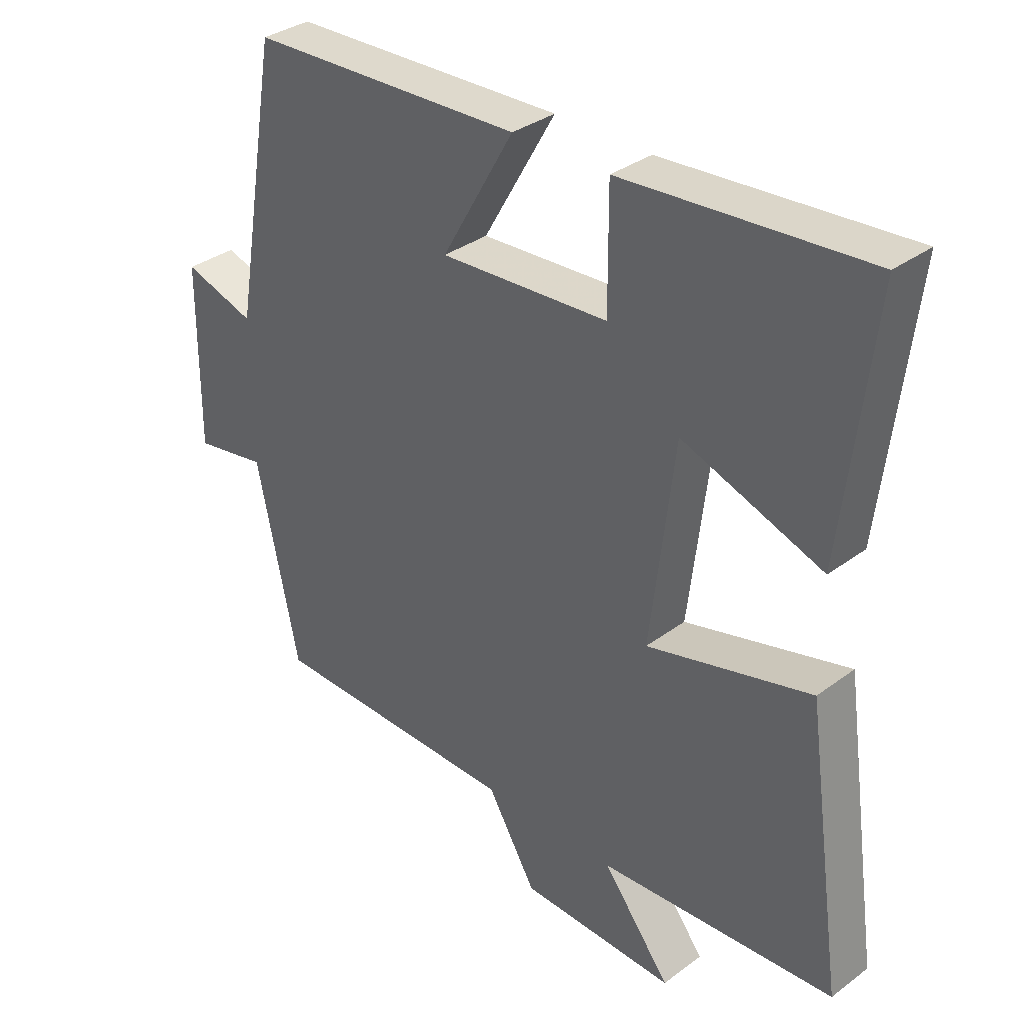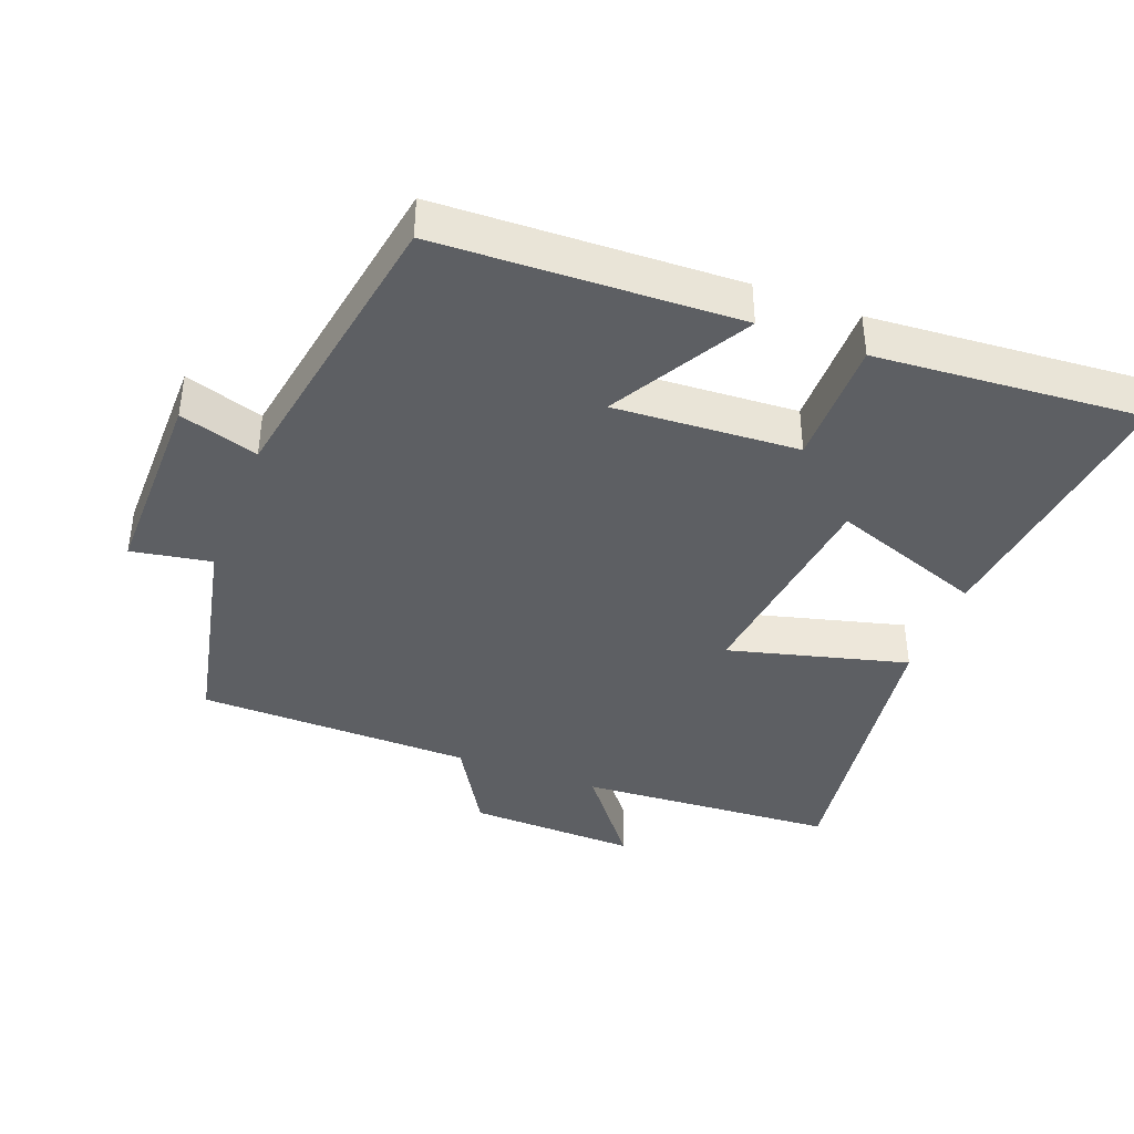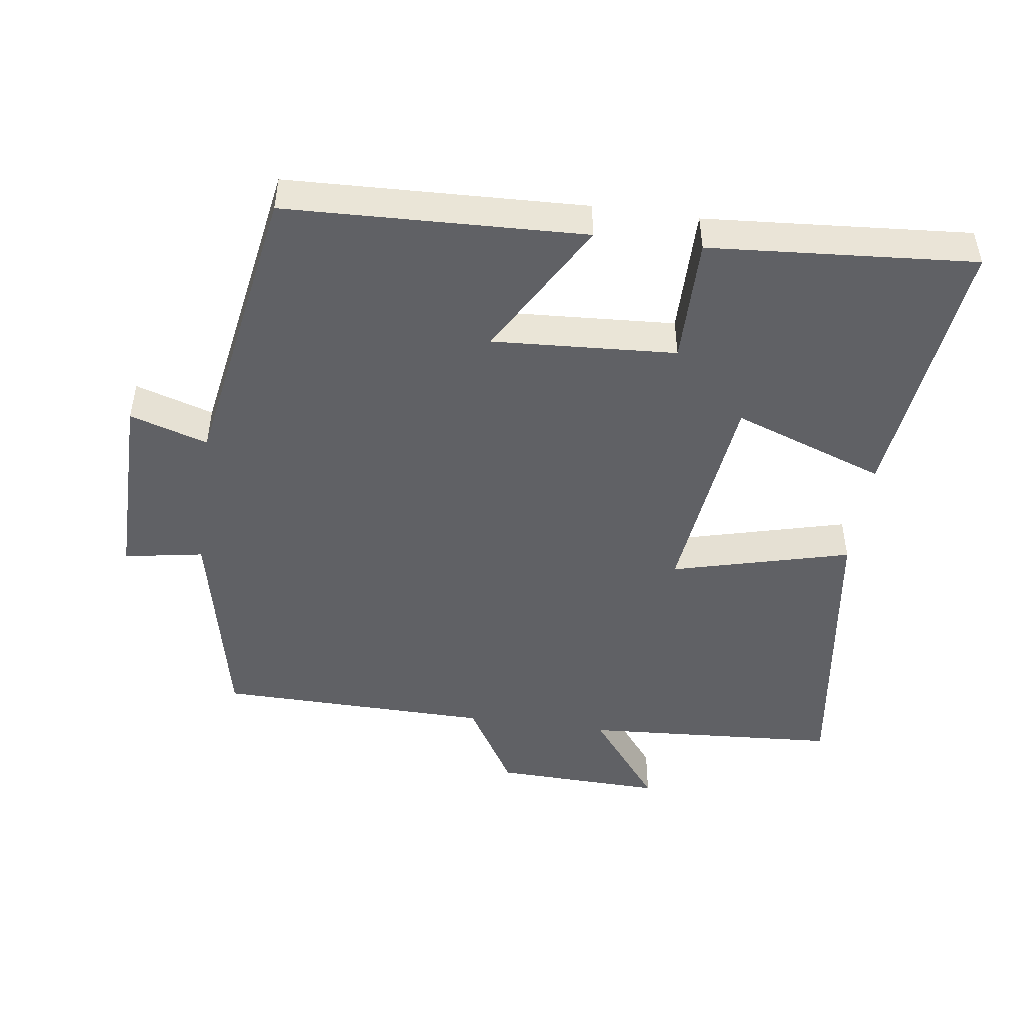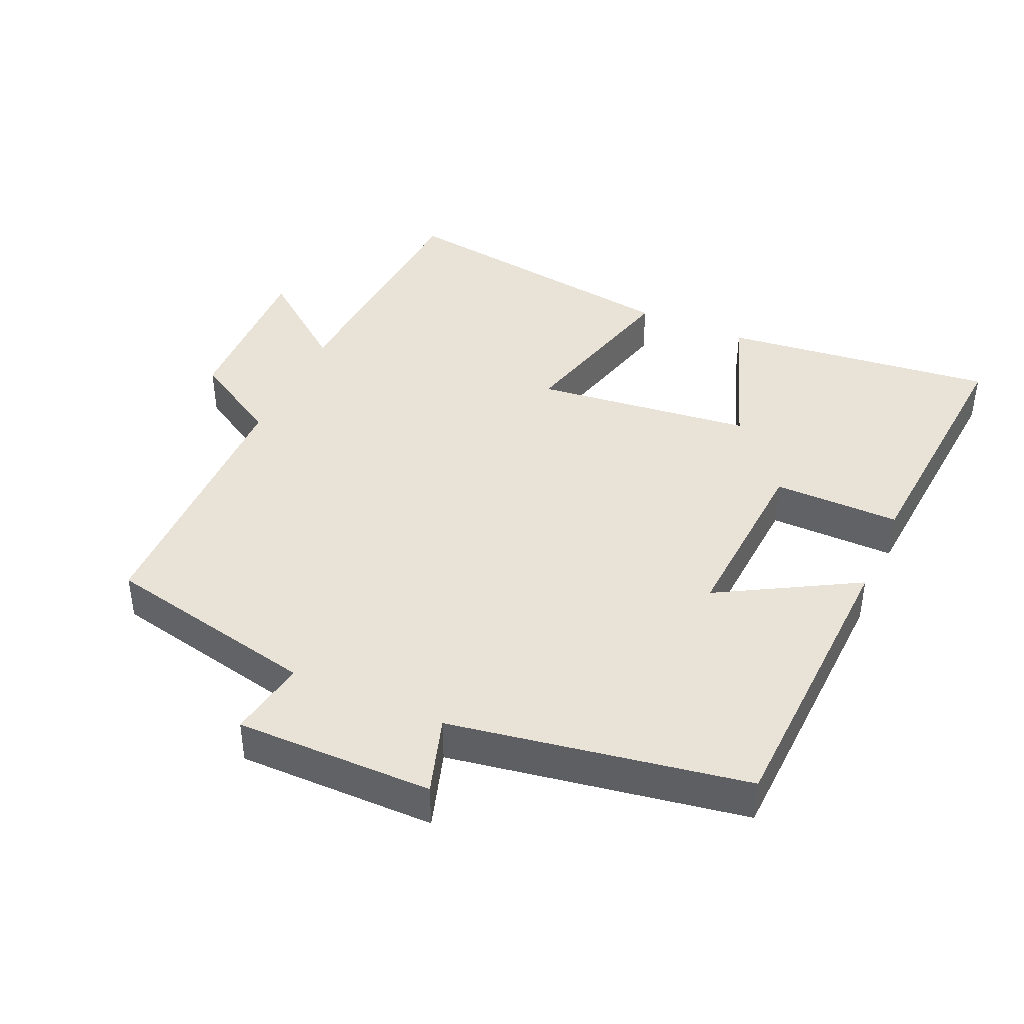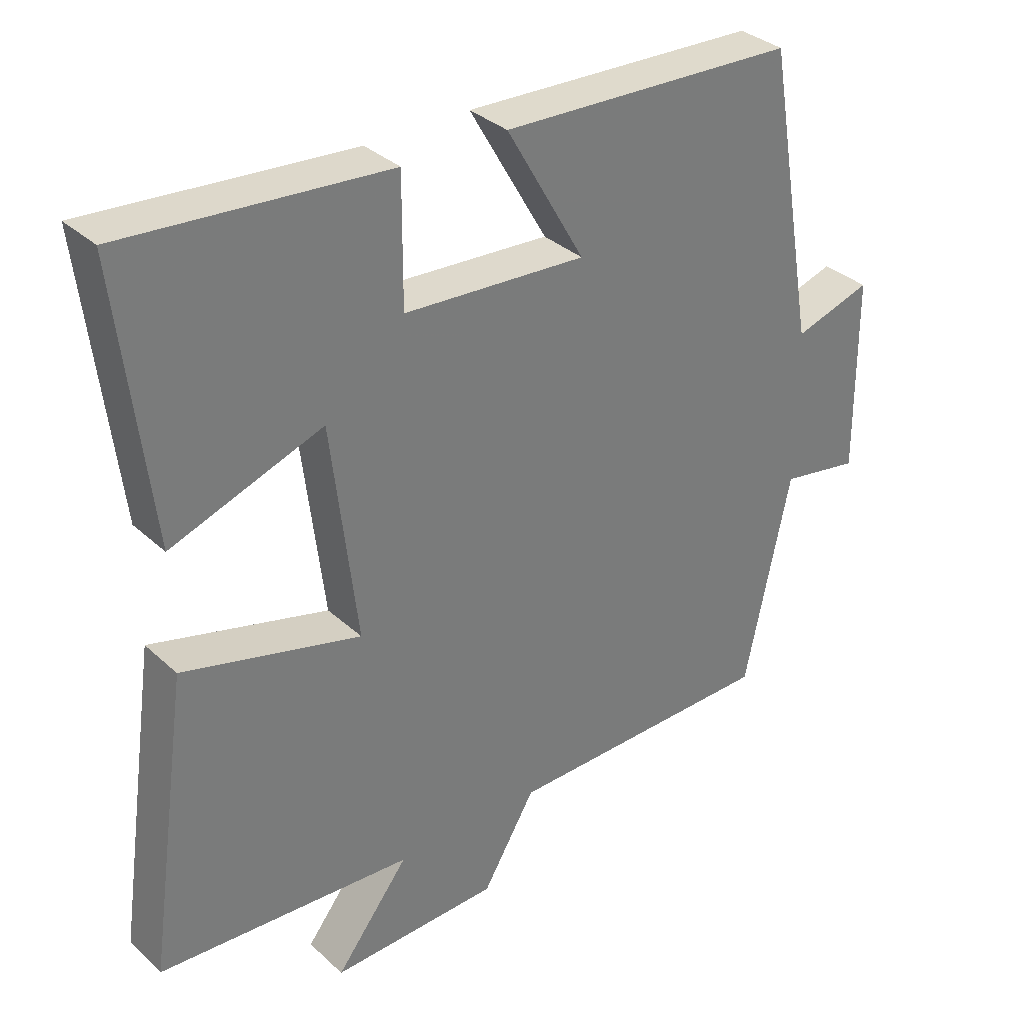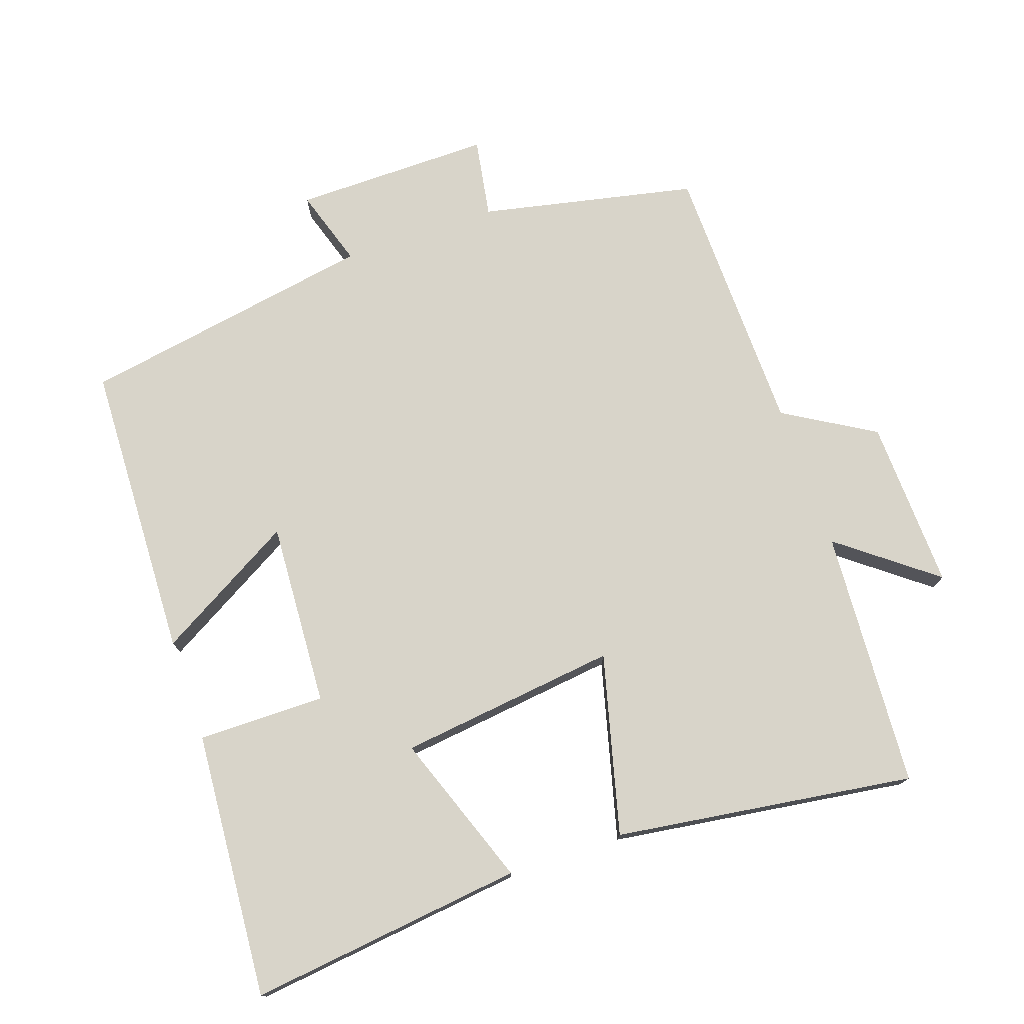
<metadata>
{"format":"obj","ext":"obj","renderer":"f3d","projection":"perspective","resolution":1024,"background":"white","views":[{"elev":34.0,"azim":44.9,"up":"+Z"},{"elev":-40.0,"azim":-20.9,"up":"+Y"},{"elev":-47.5,"azim":-7.9,"up":"+Y"},{"elev":41.6,"azim":-65.8,"up":"+Y"},{"elev":33.5,"azim":141.0,"up":"+Z"},{"elev":75.3,"azim":70.9,"up":"+Y"}]}
</metadata>
<code>
v -0.426 0.07 0.484
v 0.008 0.07 0.5
v -0.107 0.07 0.299
v 0.161 0.07 0.315
v 0.16 0.07 0.5
v 0.547 0.07 0.529
v 0.5 0.07 0.129
v 0.277 0.07 0.209
v 0.239 0.07 -0.109
v 0.5 0.07 -0.041
v 0.562 0.07 -0.476
v 0.186 0.07 -0.5
v 0.294 0.07 -0.639
v 0.046 0.07 -0.631
v -0.032 0.07 -0.5
v -0.433 0.07 -0.493
v -0.5 0.07 -0.179
v -0.616 0.07 -0.199
v -0.614 0.07 0.089
v -0.5 0.07 0.053
v -0.426 0 0.484
v 0.008 0 0.5
v -0.107 0 0.299
v 0.161 0 0.315
v 0.16 0 0.5
v 0.547 0 0.529
v 0.5 0 0.129
v 0.277 0 0.209
v 0.239 0 -0.109
v 0.5 0 -0.041
v 0.562 0 -0.476
v 0.186 0 -0.5
v 0.294 0 -0.639
v 0.046 0 -0.631
v -0.032 0 -0.5
v -0.433 0 -0.493
v -0.5 0 -0.179
v -0.616 0 -0.199
v -0.614 0 0.089
v -0.5 0 0.053
f 17 18 19 20
f 17 20 1
f 16 17 1
f 15 16 1
f 12 13 14 15
f 11 12 15
f 10 11 15
f 9 10 15
f 8 9 15
f 6 7 8
f 5 6 8
f 4 5 8
f 3 4 8 15
f 1 2 3
f 1 3 15
f 40 39 38 37
f 21 40 37
f 21 37 36
f 21 36 35
f 35 34 33 32
f 35 32 31
f 35 31 30
f 35 30 29
f 35 29 28
f 28 27 26
f 28 26 25
f 28 25 24
f 35 28 24 23
f 23 22 21
f 35 23 21
f 1 21 22 2
f 2 22 23 3
f 3 23 24 4
f 4 24 25 5
f 5 25 26 6
f 6 26 27 7
f 7 27 28 8
f 8 28 29 9
f 9 29 30 10
f 10 30 31 11
f 11 31 32 12
f 12 32 33 13
f 13 33 34 14
f 14 34 35 15
f 15 35 36 16
f 16 36 37 17
f 17 37 38 18
f 18 38 39 19
f 19 39 40 20
f 20 40 21 1

</code>
